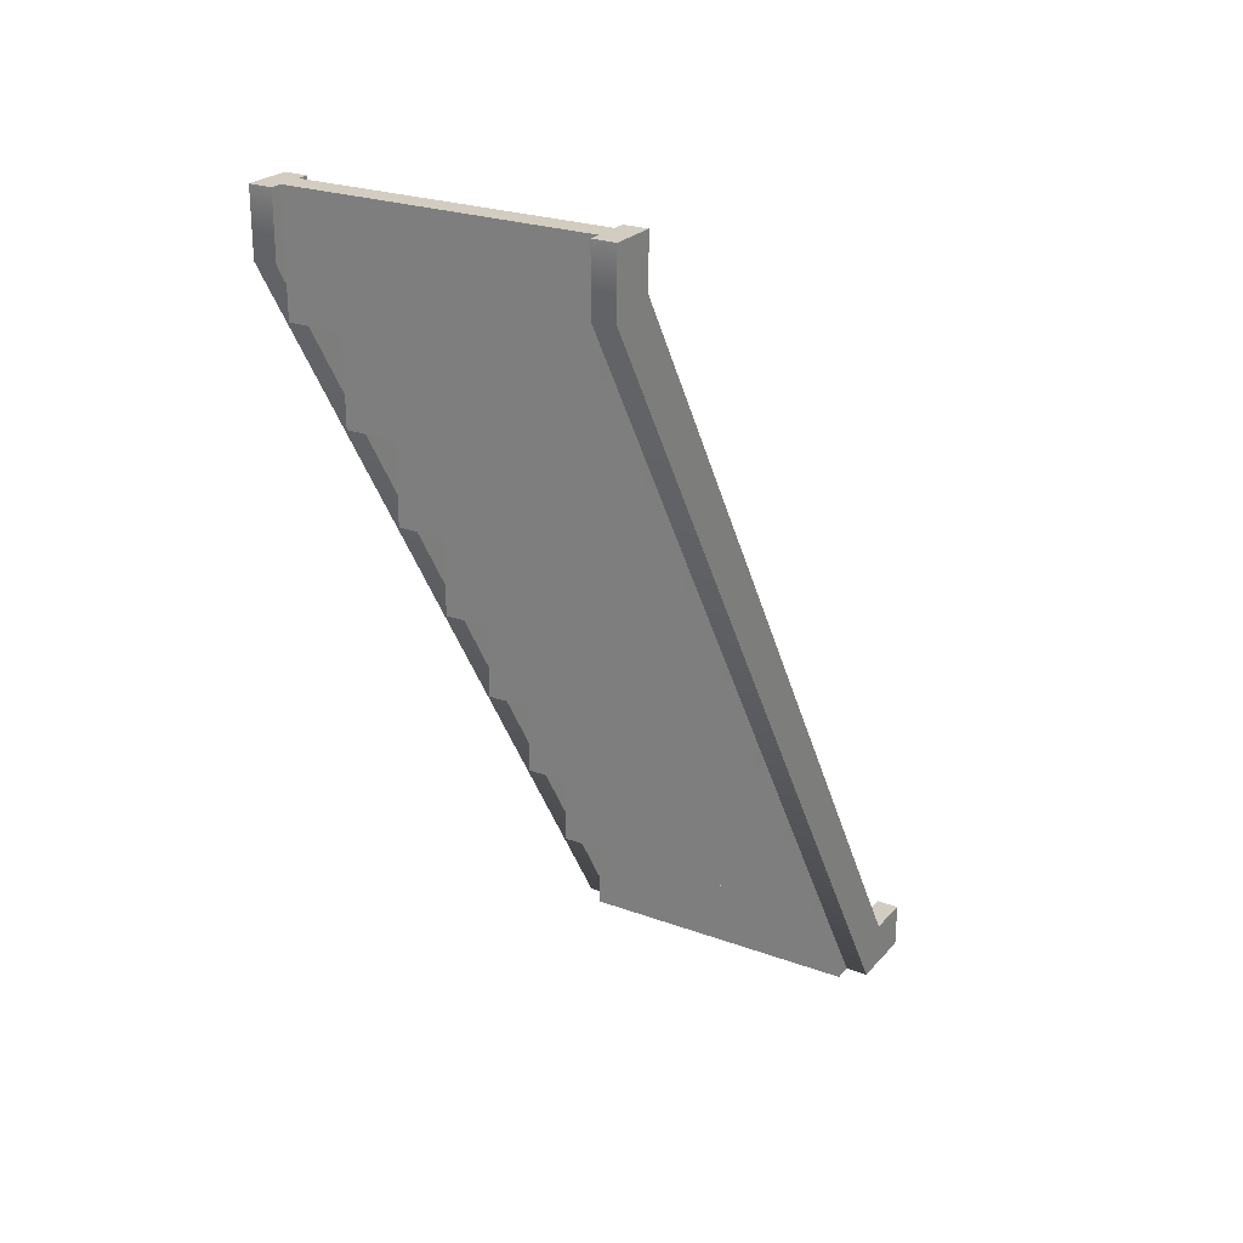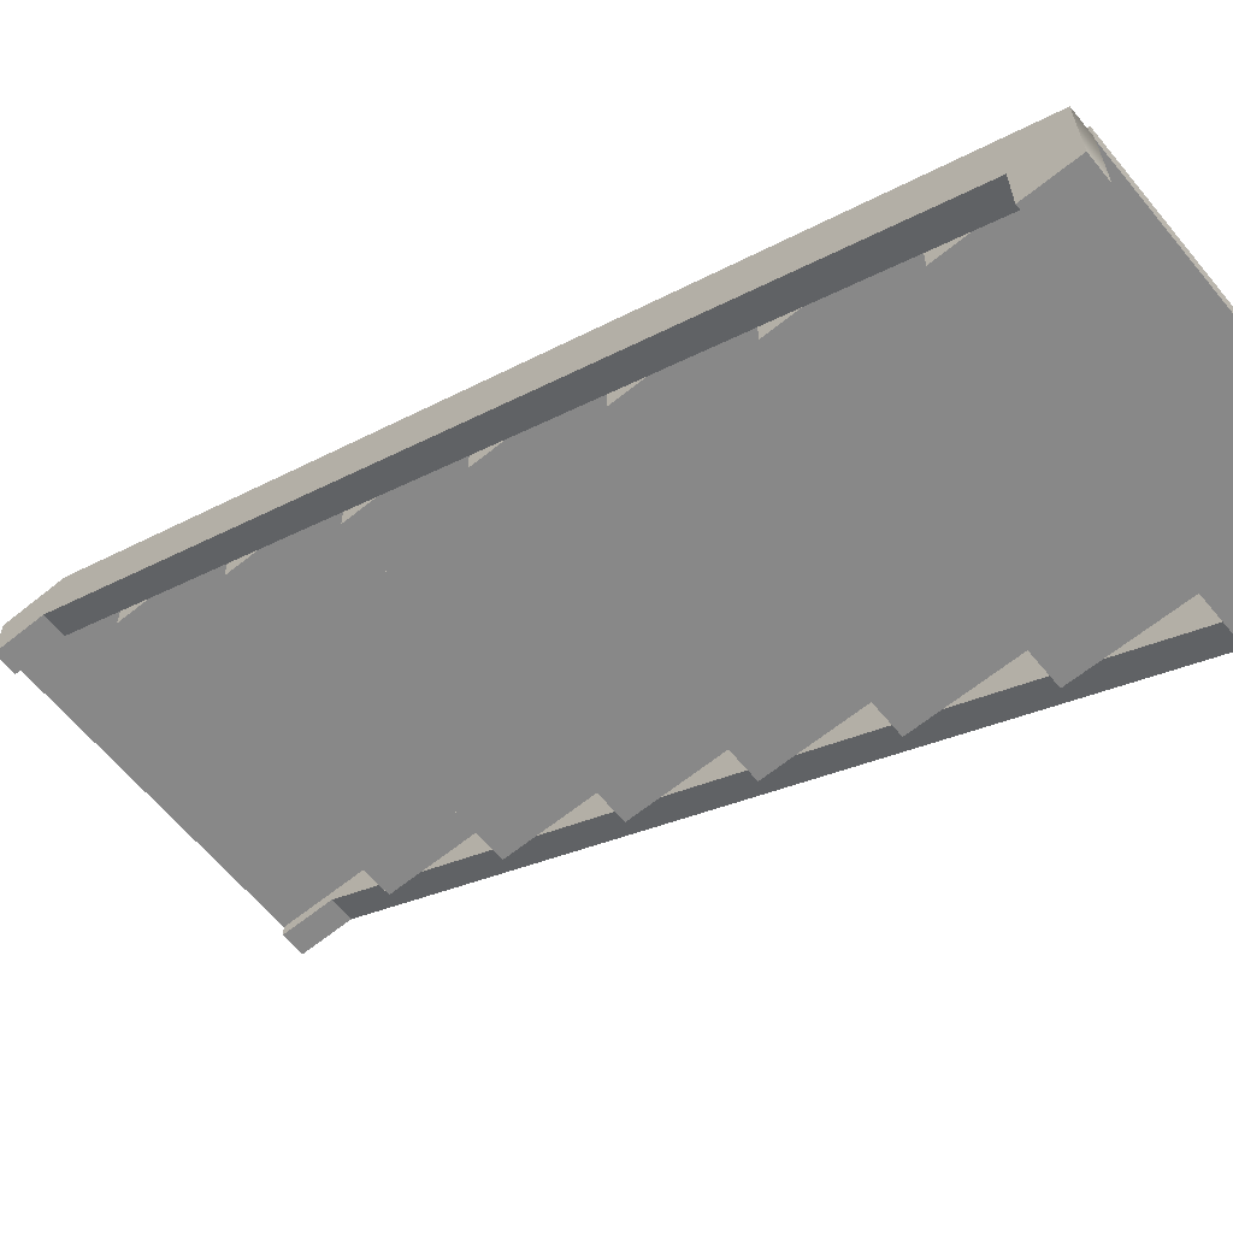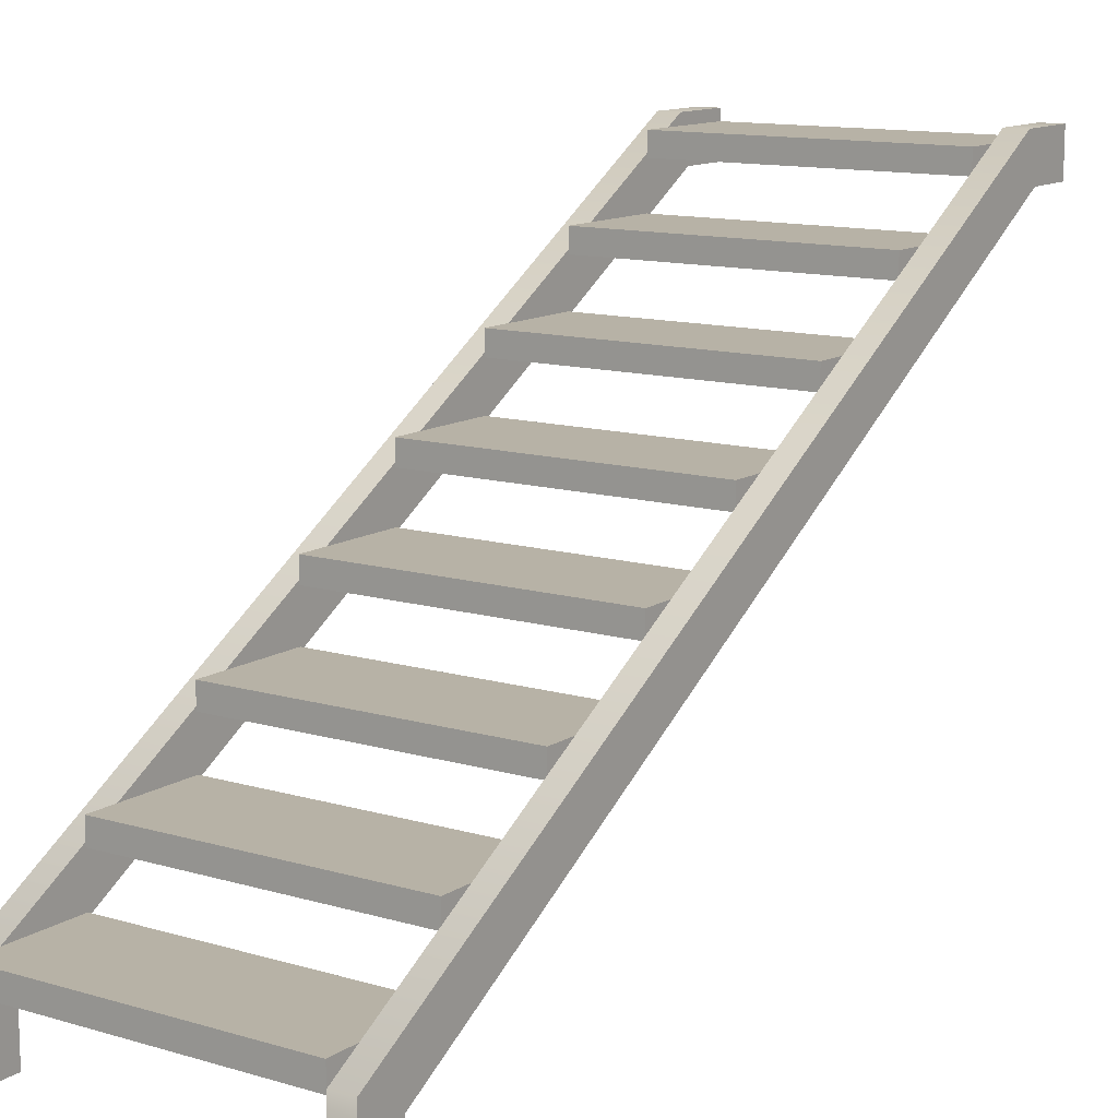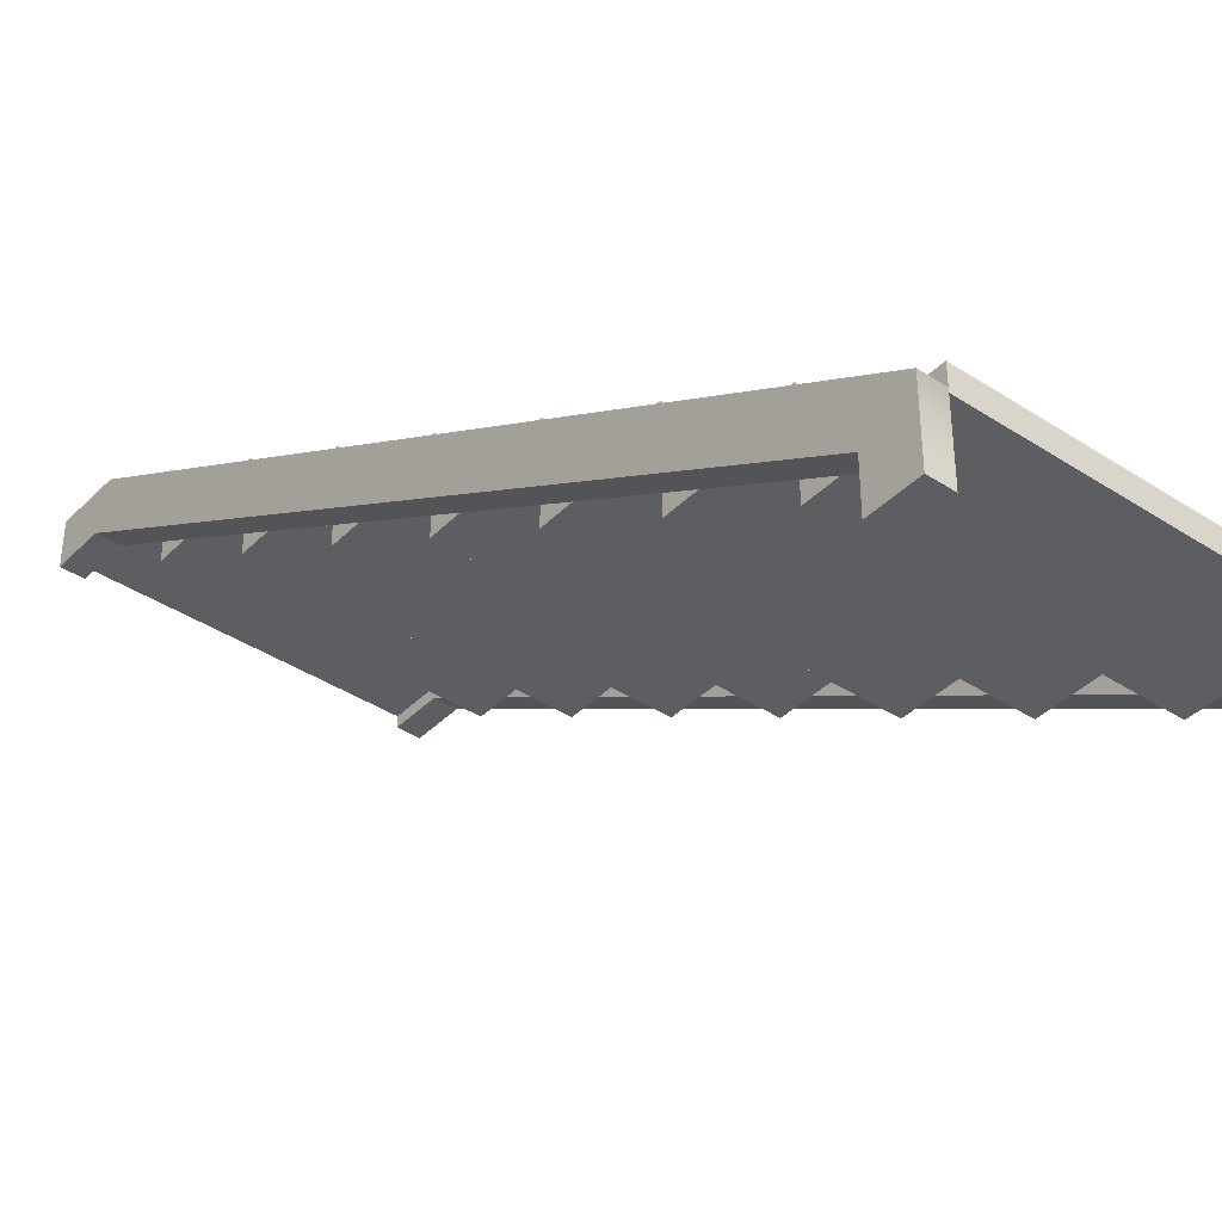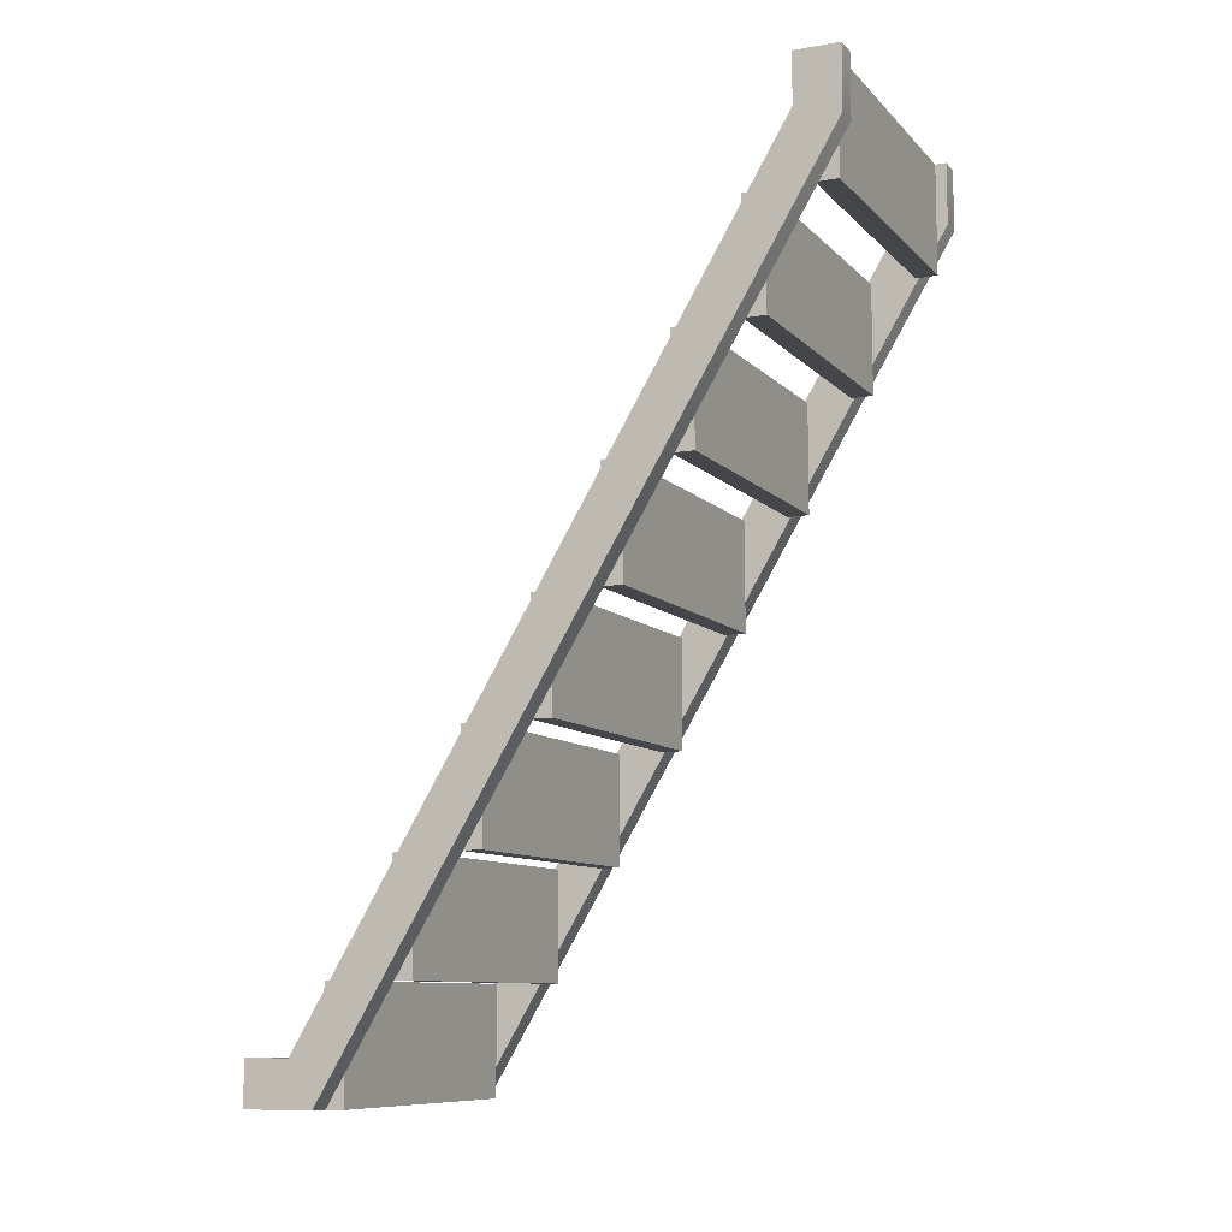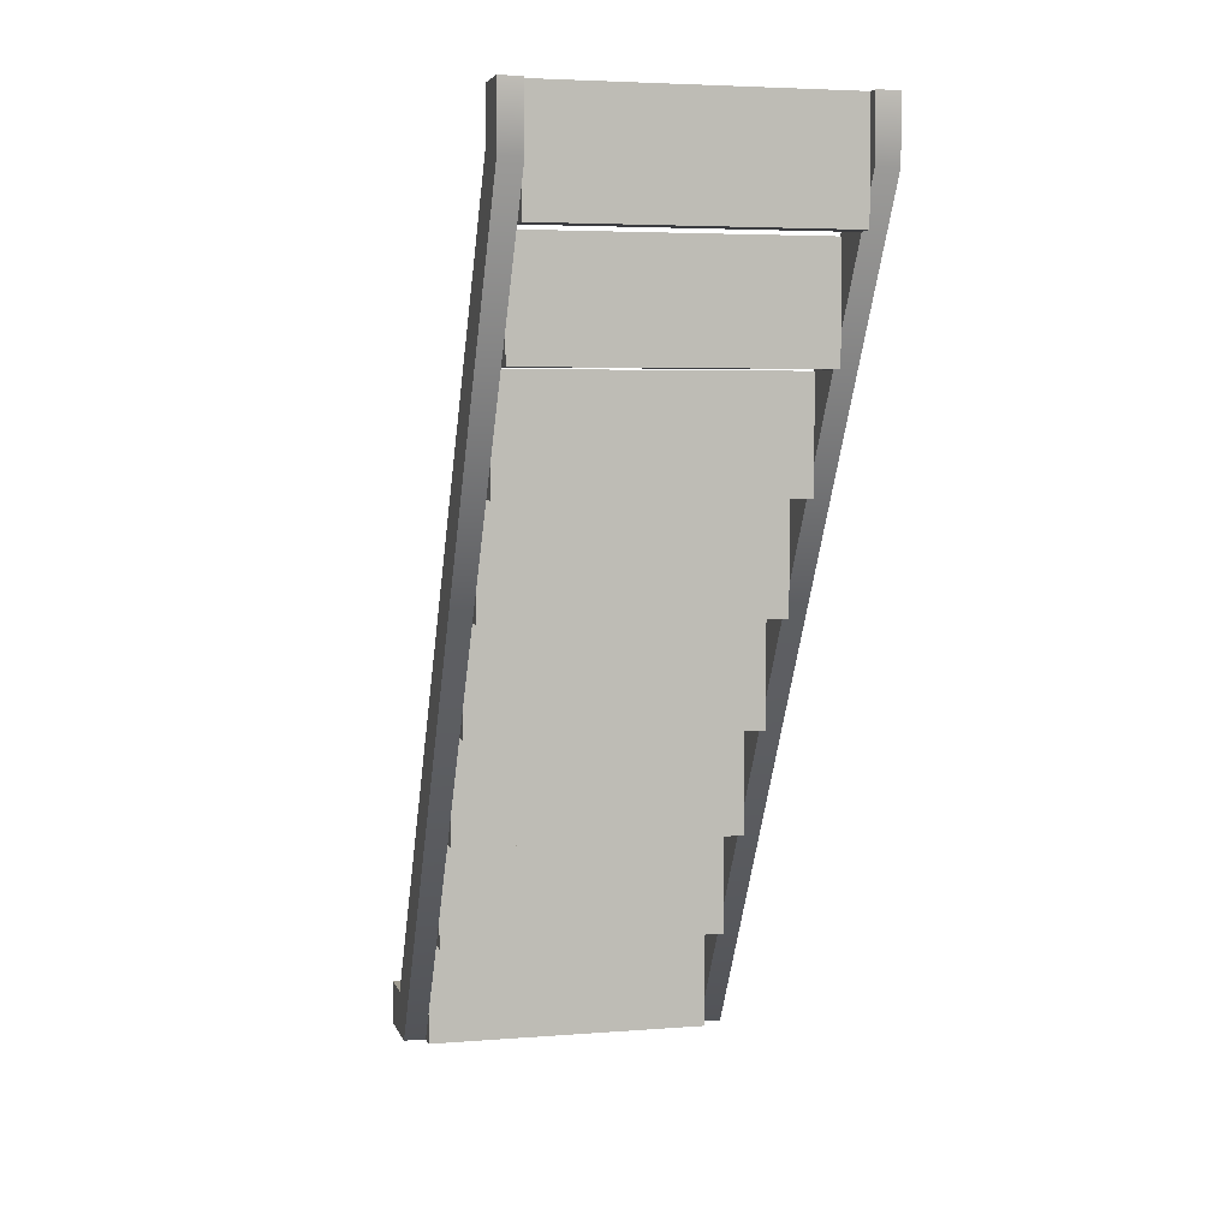
<metadata>
{"format":"obj","ext":"obj","renderer":"f3d","projection":"perspective","resolution":1024,"background":"white","views":[{"elev":24.5,"azim":-149.0,"up":"+Z"},{"elev":-62.7,"azim":129.4,"up":"+Y"},{"elev":12.4,"azim":-145.4,"up":"+Y"},{"elev":-39.4,"azim":140.8,"up":"+Y"},{"elev":-9.6,"azim":114.3,"up":"+Z"},{"elev":4.6,"azim":165.8,"up":"+Z"}]}
</metadata>
<code>
g stairs-sides
v 0.65 0.3 -1.5 1 1 1
v 0.65 0.3 -2 1 1 1
v -0.65 0.3 -1.5 1 1 1
v -0.65 0.3 -2 1 1 1
v 0.65 0.4 -2 1 1 1
v 0.65 0.4 -1.5 1 1 1
v -0.65 0.4 -2 1 1 1
v -0.65 0.4 -1.5 1 1 1
v 0.65 0.9 -0.5 1 1 1
v 0.65 0.9 -1 1 1 1
v -0.65 0.9 -0.5 1 1 1
v -0.65 0.9 -1 1 1 1
v 0.65 1 -1 1 1 1
v 0.65 1 -0.5 1 1 1
v -0.65 1 -1 1 1 1
v -0.65 1 -0.5 1 1 1
v 0.65 0.6 -1 1 1 1
v 0.65 0.6 -1.5 1 1 1
v -0.65 0.6 -1 1 1 1
v -0.65 0.6 -1.5 1 1 1
v 0.65 0.7 -1.5 1 1 1
v 0.65 0.7 -1 1 1 1
v -0.65 0.7 -1.5 1 1 1
v -0.65 0.7 -1 1 1 1
v 0.65 1.5 0.5 1 1 1
v 0.65 1.5 0 1 1 1
v -0.65 1.5 0.5 1 1 1
v -0.65 1.5 0 1 1 1
v 0.65 1.6 0 1 1 1
v 0.65 1.6 0.5 1 1 1
v -0.65 1.6 0 1 1 1
v -0.65 1.6 0.5 1 1 1
v 0.65 2.1 1.5 1 1 1
v 0.65 2.1 1 1 1 1
v -0.65 2.1 1.5 1 1 1
v -0.65 2.1 1 1 1 1
v 0.65 2.2 1 1 1 1
v 0.65 2.2 1.5 1 1 1
v -0.65 2.2 1 1 1 1
v -0.65 2.2 1.5 1 1 1
v 0.65 1.8 1 1 1 1
v 0.65 1.8 0.5 1 1 1
v -0.65 1.8 1 1 1 1
v -0.65 1.8 0.5 1 1 1
v 0.65 1.9 0.5 1 1 1
v 0.65 1.9 1 1 1 1
v -0.65 1.9 0.5 1 1 1
v -0.65 1.9 1 1 1 1
v 0.65 2.4 2 1 1 1
v 0.65 2.4 1.5 1 1 1
v -0.65 2.4 2 1 1 1
v -0.65 2.4 1.5 1 1 1
v 0.65 2.5 1.5 1 1 1
v 0.65 2.5 2 1 1 1
v -0.65 2.5 1.5 1 1 1
v -0.65 2.5 2 1 1 1
v 0.65 1.2 0 1 1 1
v 0.65 1.2 -0.5 1 1 1
v -0.65 1.2 0 1 1 1
v -0.65 1.2 -0.5 1 1 1
v 0.65 1.3 -0.5 1 1 1
v 0.65 1.3 0 1 1 1
v -0.65 1.3 -0.5 1 1 1
v -0.65 1.3 0 1 1 1
f 3 2 1
f 2 3 4
f 7 6 5
f 6 7 8
f 6 3 1
f 3 6 8
f 6 2 5
f 2 6 1
f 3 7 4
f 7 3 8
f 7 2 4
f 2 7 5
f 11 10 9
f 10 11 12
f 15 14 13
f 14 15 16
f 14 11 9
f 11 14 16
f 14 10 13
f 10 14 9
f 11 15 12
f 15 11 16
f 15 10 12
f 10 15 13
f 19 18 17
f 18 19 20
f 23 22 21
f 22 23 24
f 22 19 17
f 19 22 24
f 22 18 21
f 18 22 17
f 19 23 20
f 23 19 24
f 23 18 20
f 18 23 21
f 27 26 25
f 26 27 28
f 31 30 29
f 30 31 32
f 30 27 25
f 27 30 32
f 30 26 29
f 26 30 25
f 27 31 28
f 31 27 32
f 31 26 28
f 26 31 29
f 35 34 33
f 34 35 36
f 39 38 37
f 38 39 40
f 38 35 33
f 35 38 40
f 38 34 37
f 34 38 33
f 35 39 36
f 39 35 40
f 39 34 36
f 34 39 37
f 43 42 41
f 42 43 44
f 47 46 45
f 46 47 48
f 46 43 41
f 43 46 48
f 46 42 45
f 42 46 41
f 43 47 44
f 47 43 48
f 47 42 44
f 42 47 45
f 51 50 49
f 50 51 52
f 55 54 53
f 54 55 56
f 54 51 49
f 51 54 56
f 54 50 53
f 50 54 49
f 51 55 52
f 55 51 56
f 55 50 52
f 50 55 53
f 59 58 57
f 58 59 60
f 63 62 61
f 62 63 64
f 62 59 57
f 59 62 64
f 62 58 61
f 58 62 57
f 59 63 60
f 63 59 64
f 63 58 60
f 58 63 61
g stairs-sides
f 3 2 1
f 2 3 4
f 7 6 5
f 6 7 8
f 6 3 1
f 3 6 8
f 6 2 5
f 2 6 1
f 3 7 4
f 7 3 8
f 7 2 4
f 2 7 5
f 11 10 9
f 10 11 12
f 15 14 13
f 14 15 16
f 14 11 9
f 11 14 16
f 14 10 13
f 10 14 9
f 11 15 12
f 15 11 16
f 15 10 12
f 10 15 13
f 19 18 17
f 18 19 20
f 23 22 21
f 22 23 24
f 22 19 17
f 19 22 24
f 22 18 21
f 18 22 17
f 19 23 20
f 23 19 24
f 23 18 20
f 18 23 21
f 27 26 25
f 26 27 28
f 31 30 29
f 30 31 32
f 30 27 25
f 27 30 32
f 30 26 29
f 26 30 25
f 27 31 28
f 31 27 32
f 31 26 28
f 26 31 29
f 35 34 33
f 34 35 36
f 39 38 37
f 38 39 40
f 38 35 33
f 35 38 40
f 38 34 37
f 34 38 33
f 35 39 36
f 39 35 40
f 39 34 36
f 34 39 37
f 43 42 41
f 42 43 44
f 47 46 45
f 46 47 48
f 46 43 41
f 43 46 48
f 46 42 45
f 42 46 41
f 43 47 44
f 47 43 48
f 47 42 44
f 42 47 45
f 51 50 49
f 50 51 52
f 55 54 53
f 54 55 56
f 54 51 49
f 51 54 56
f 54 50 53
f 50 54 49
f 51 55 52
f 55 51 56
f 55 50 52
f 50 55 53
f 59 58 57
f 58 59 60
f 63 62 61
f 62 63 64
f 62 59 57
f 59 62 64
f 62 58 61
f 58 62 57
f 59 63 60
f 63 59 64
f 63 58 60
f 58 63 61
g Group
v -0.75 2.707e-15 -2 1 1 1
v -0.65 2.707e-15 -2 1 1 1
v -0.75 0.3166 -2 1 1 1
v -0.65 0.3166 -2 1 1 1
v -0.65 -1.444e-15 -1.8 1 1 1
v -0.75 -1.444e-15 -1.8 1 1 1
v -0.65 0.2034 -1.8 1 1 1
v -0.75 0.2034 -1.8 1 1 1
v -0.75 2.55 1.722 1 1 1
v -0.75 2.35 1.778 1 1 1
v -0.75 2.55 2 1 1 1
v -0.75 2.35 2 1 1 1
v -0.65 2.55 1.722 1 1 1
v -0.65 2.35 1.778 1 1 1
v -0.65 2.55 2 1 1 1
v -0.65 2.35 2 1 1 1
f 67 66 65
f 66 67 68
f 71 70 69
f 70 71 72
f 70 66 69
f 66 70 65
f 70 67 65
f 67 70 72
f 67 72 73
f 73 72 74
f 73 74 75
f 75 74 76
f 68 69 66
f 69 68 71
f 71 68 77
f 71 77 78
f 78 77 79
f 78 79 80
f 73 79 77
f 79 73 75
f 79 76 80
f 76 79 75
f 68 73 77
f 73 68 67
f 74 71 78
f 71 74 72
f 76 78 80
f 78 76 74
g Group
v 0.65 2.707e-15 -2 1 1 1
v 0.75 2.707e-15 -2 1 1 1
v 0.65 0.3166 -2 1 1 1
v 0.75 0.3166 -2 1 1 1
v 0.75 -1.444e-15 -1.8 1 1 1
v 0.65 -1.444e-15 -1.8 1 1 1
v 0.75 0.2034 -1.8 1 1 1
v 0.65 0.2034 -1.8 1 1 1
v 0.65 2.55 1.722 1 1 1
v 0.65 2.35 1.778 1 1 1
v 0.65 2.55 2 1 1 1
v 0.65 2.35 2 1 1 1
v 0.75 2.55 1.722 1 1 1
v 0.75 2.35 1.778 1 1 1
v 0.75 2.55 2 1 1 1
v 0.75 2.35 2 1 1 1
f 83 82 81
f 82 83 84
f 87 86 85
f 86 87 88
f 86 82 85
f 82 86 81
f 86 83 81
f 83 86 88
f 83 88 89
f 89 88 90
f 89 90 91
f 91 90 92
f 84 85 82
f 85 84 87
f 87 84 93
f 87 93 94
f 94 93 95
f 94 95 96
f 89 95 93
f 95 89 91
f 95 92 96
f 92 95 91
f 84 89 93
f 89 84 83
f 90 87 94
f 87 90 88
f 92 94 96
f 94 92 90

</code>
